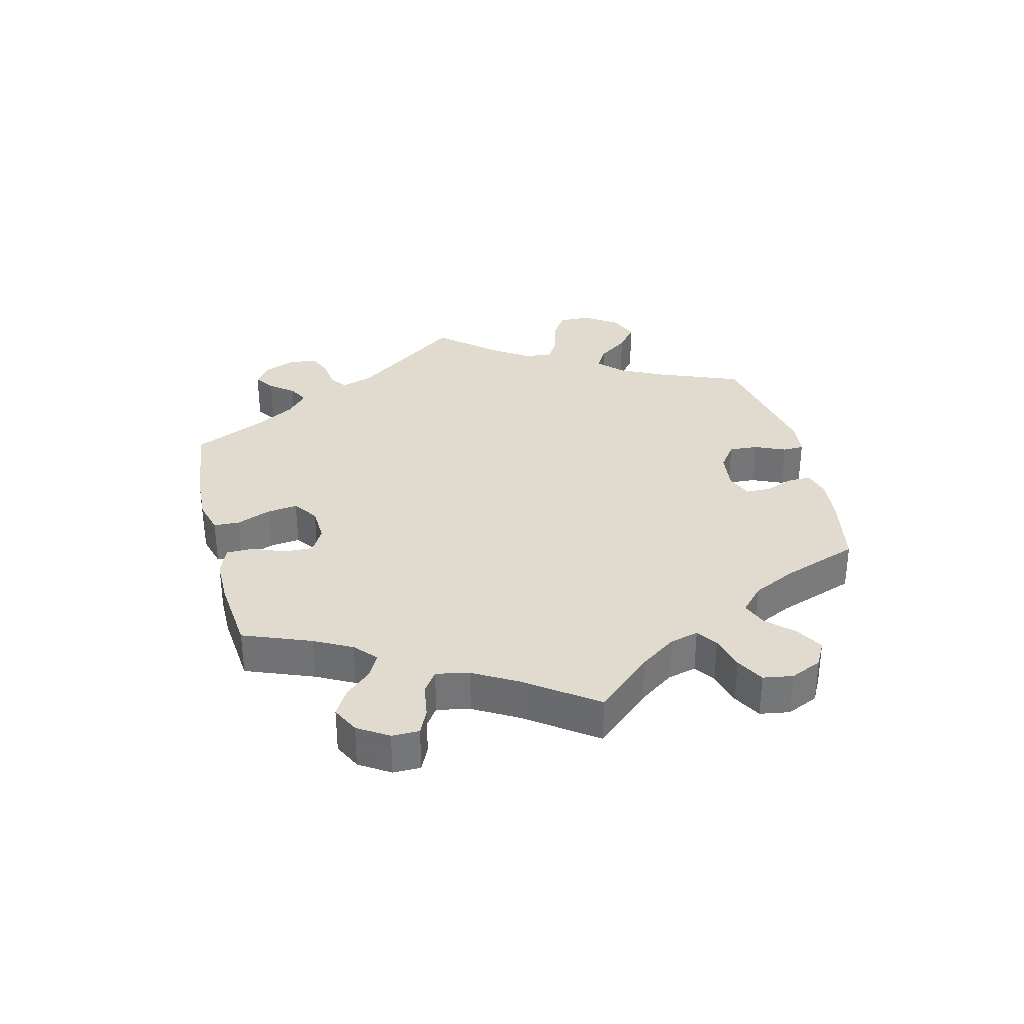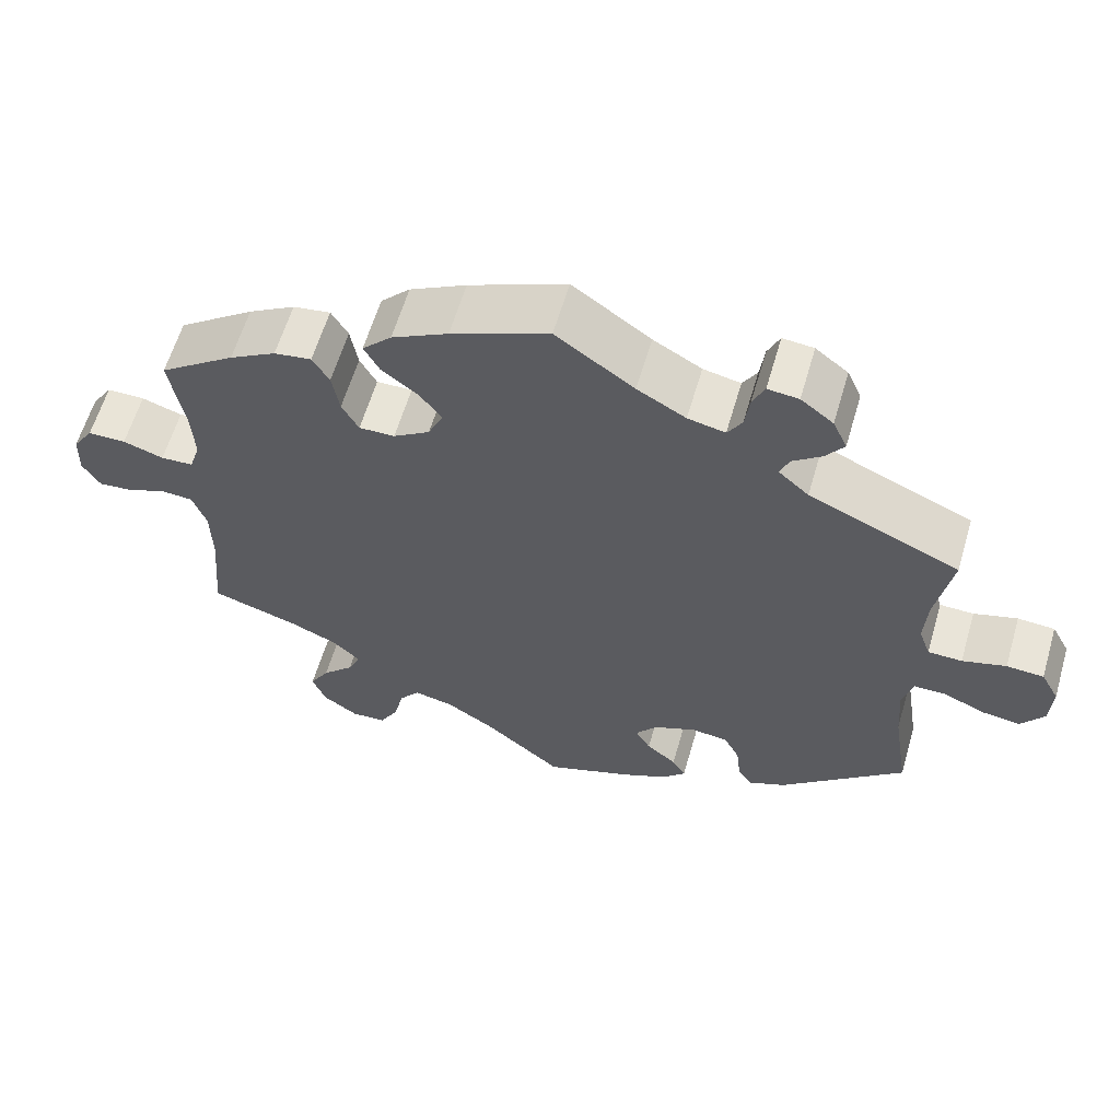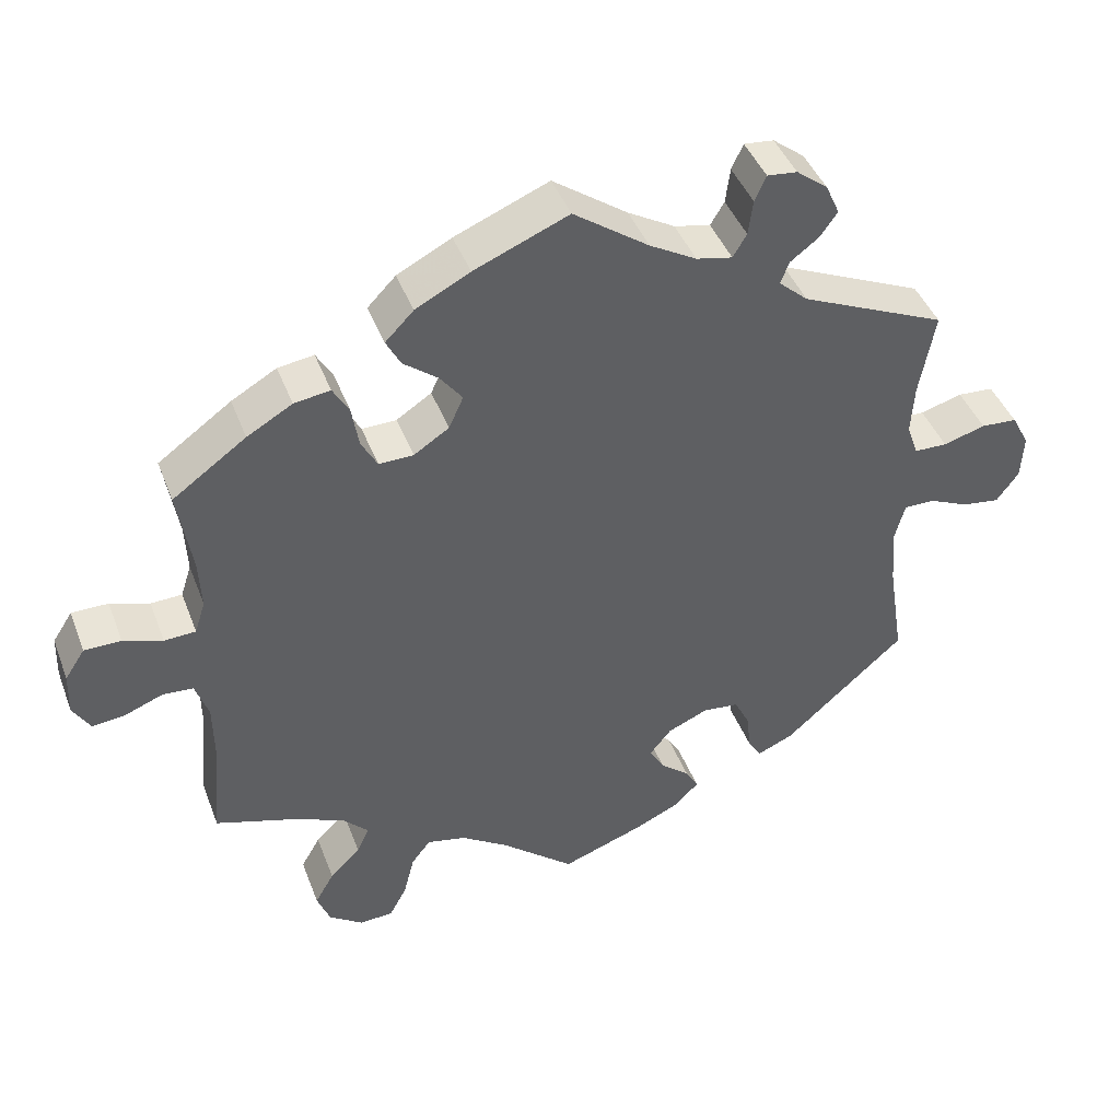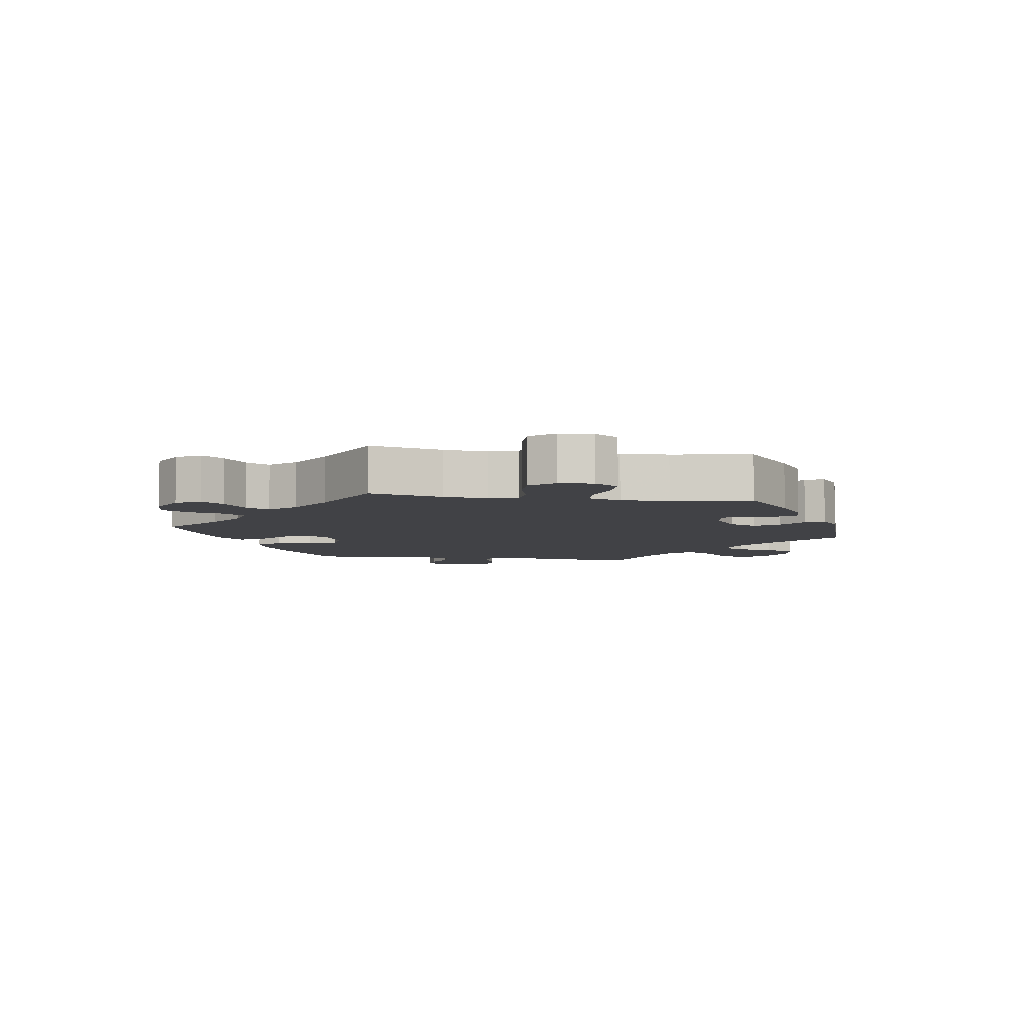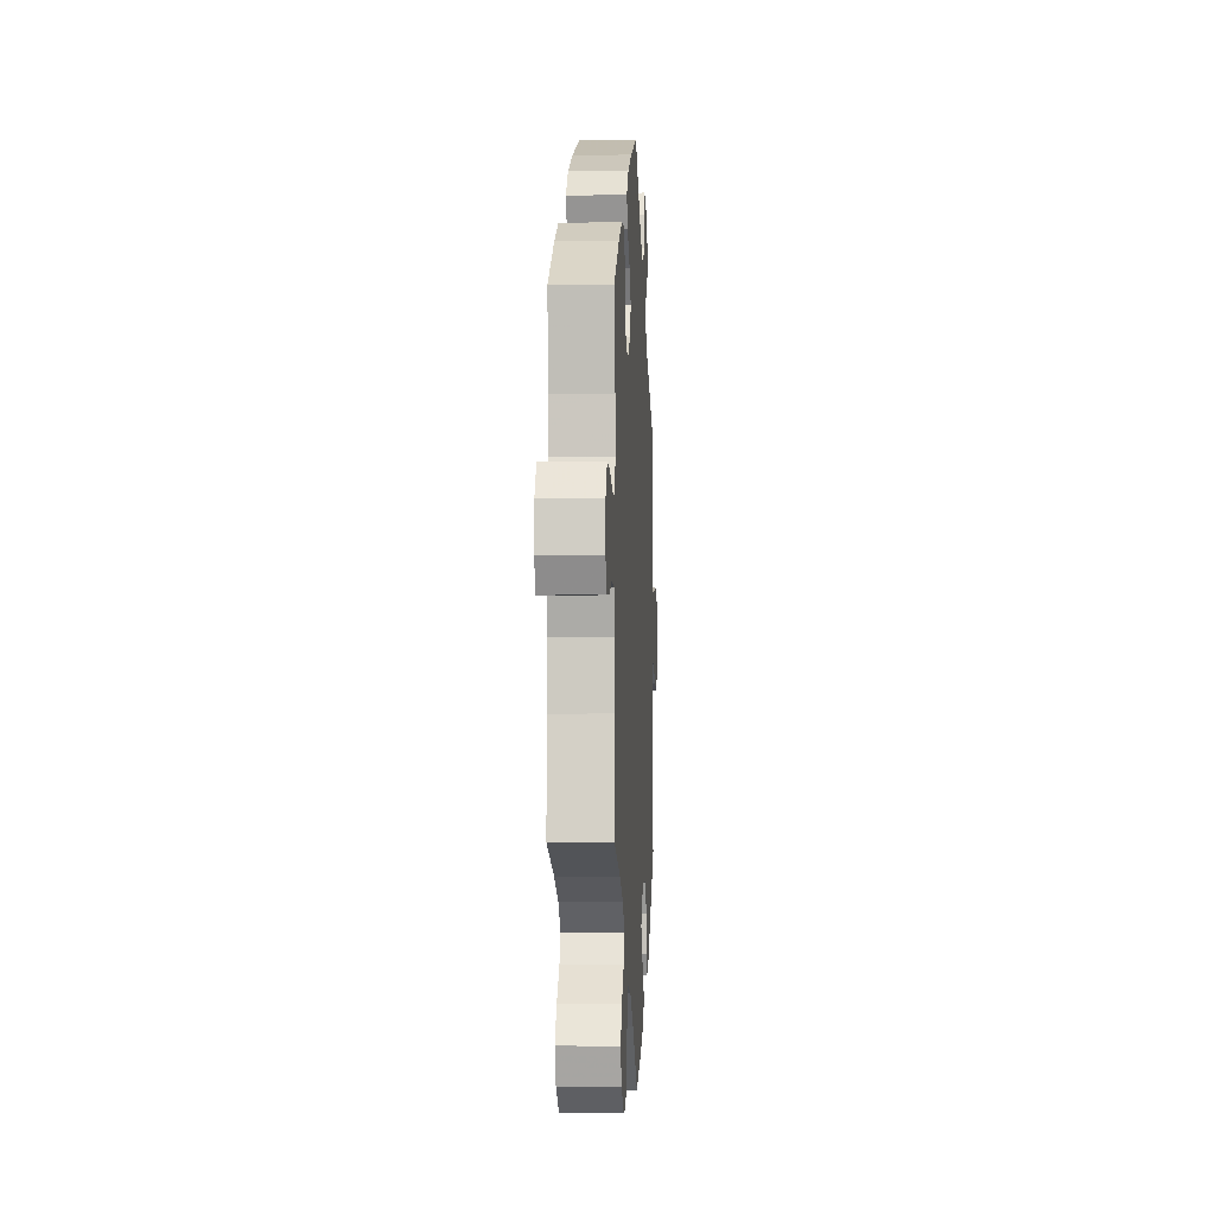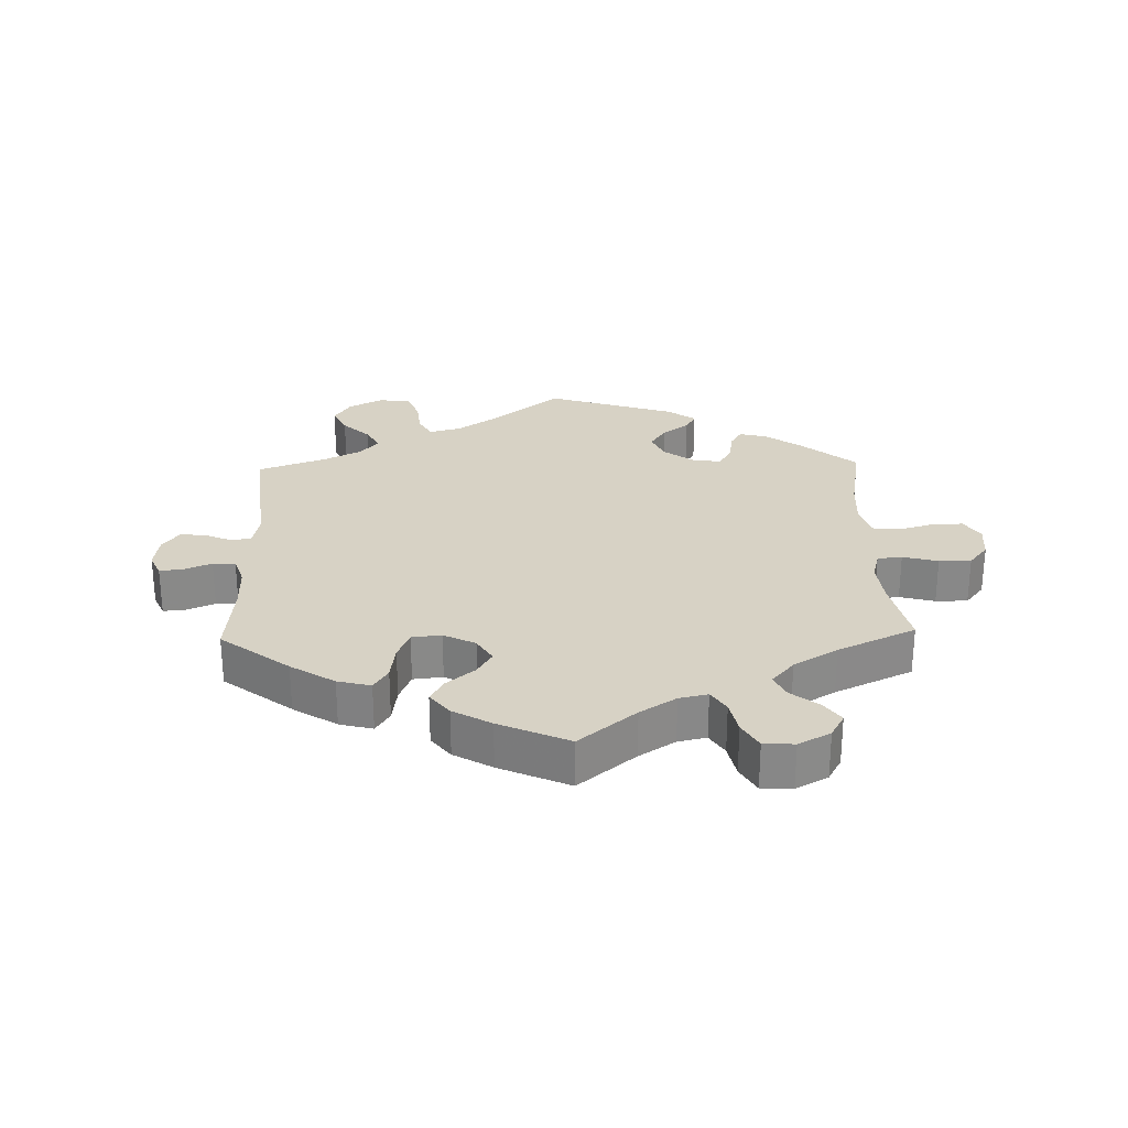
<metadata>
{"format":"obj","ext":"obj","renderer":"f3d","projection":"perspective","resolution":1024,"background":"white","views":[{"elev":33.6,"azim":106.4,"up":"+Y"},{"elev":60.9,"azim":-163.7,"up":"+Z"},{"elev":43.3,"azim":159.9,"up":"+Z"},{"elev":-6.6,"azim":141.3,"up":"+Y"},{"elev":-5.5,"azim":93.2,"up":"+Z"},{"elev":27.4,"azim":58.4,"up":"+Y"}]}
</metadata>
<code>
v 0.391 0.07 -0.324
v 0.329 0.07 -0.352
v 0.296 0.07 -0.385
v 0.312 0.07 -0.42
v 0.352 0.07 -0.46
v 0.377 0.07 -0.503
v 0.36 0.07 -0.547
v 0.316 0.07 -0.578
v 0.272 0.07 -0.576
v 0.249 0.07 -0.534
v 0.235 0.07 -0.478
v 0.21 0.07 -0.445
v 0.159 0.07 -0.456
v 0.097 0.07 -0.497
v 0.001 0.07 -0.578
v -0.107 0.07 -0.539
v -0.167 0.07 -0.511
v -0.197 0.07 -0.48
v -0.18 0.07 -0.45
v -0.142 0.07 -0.419
v -0.123 0.07 -0.385
v -0.151 0.07 -0.35
v -0.204 0.07 -0.327
v -0.251 0.07 -0.332
v -0.271 0.07 -0.372
v -0.277 0.07 -0.423
v -0.294 0.07 -0.451
v -0.342 0.07 -0.43
v -0.5 0.07 -0.289
v -0.479 0.07 -0.156
v -0.473 0.07 -0.078
v -0.486 0.07 -0.029
v -0.526 0.07 -0.029
v -0.578 0.07 -0.052
v -0.627 0.07 -0.059
v -0.656 0.07 -0.019
v -0.659 0.07 0.04
v -0.636 0.07 0.083
v -0.589 0.07 0.086
v -0.534 0.07 0.07
v -0.491 0.07 0.071
v -0.476 0.07 0.113
v -0.48 0.07 0.179
v -0.5 0.07 0.289
v -0.31 0.07 0.373
v -0.272 0.07 0.407
v -0.283 0.07 0.436
v -0.32 0.07 0.464
v -0.343 0.07 0.496
v -0.325 0.07 0.536
v -0.284 0.07 0.568
v -0.245 0.07 0.572
v -0.23 0.07 0.539
v -0.224 0.07 0.493
v -0.206 0.07 0.463
v -0.159 0.07 0.473
v -0.098 0.07 0.508
v 0 0.07 0.578
v 0.123 0.07 0.527
v 0.194 0.07 0.49
v 0.231 0.07 0.452
v 0.212 0.07 0.416
v 0.167 0.07 0.381
v 0.138 0.07 0.343
v 0.157 0.07 0.301
v 0.203 0.07 0.271
v 0.248 0.07 0.27
v 0.269 0.07 0.309
v 0.278 0.07 0.364
v 0.299 0.07 0.4
v 0.346 0.07 0.393
v 0.405 0.07 0.359
v 0.501 0.07 0.29
v 0.483 0.07 0.178
v 0.48 0.07 0.112
v 0.494 0.07 0.069
v 0.535 0.07 0.067
v 0.586 0.07 0.084
v 0.634 0.07 0.084
v 0.66 0.07 0.044
v 0.662 0.07 -0.012
v 0.64 0.07 -0.049
v 0.598 0.07 -0.045
v 0.547 0.07 -0.025
v 0.507 0.07 -0.028
v 0.49 0.07 -0.078
v 0.489 0.07 -0.157
v 0.501 0.07 -0.289
v 0.391 0 -0.324
v 0.329 0 -0.352
v 0.296 0 -0.385
v 0.312 0 -0.42
v 0.352 0 -0.46
v 0.377 0 -0.503
v 0.36 0 -0.547
v 0.316 0 -0.578
v 0.272 0 -0.576
v 0.249 0 -0.534
v 0.235 0 -0.478
v 0.21 0 -0.445
v 0.159 0 -0.456
v 0.097 0 -0.497
v 0.001 0 -0.578
v -0.107 0 -0.539
v -0.167 0 -0.511
v -0.197 0 -0.48
v -0.18 0 -0.45
v -0.142 0 -0.419
v -0.123 0 -0.385
v -0.151 0 -0.35
v -0.204 0 -0.327
v -0.251 0 -0.332
v -0.271 0 -0.372
v -0.277 0 -0.423
v -0.294 0 -0.451
v -0.342 0 -0.43
v -0.5 0 -0.289
v -0.479 0 -0.156
v -0.473 0 -0.078
v -0.486 0 -0.029
v -0.526 0 -0.029
v -0.578 0 -0.052
v -0.627 0 -0.059
v -0.656 0 -0.019
v -0.659 0 0.04
v -0.636 0 0.083
v -0.589 0 0.086
v -0.534 0 0.07
v -0.491 0 0.071
v -0.476 0 0.113
v -0.48 0 0.179
v -0.5 0 0.289
v -0.31 0 0.373
v -0.272 0 0.407
v -0.283 0 0.436
v -0.32 0 0.464
v -0.343 0 0.496
v -0.325 0 0.536
v -0.284 0 0.568
v -0.245 0 0.572
v -0.23 0 0.539
v -0.224 0 0.493
v -0.206 0 0.463
v -0.159 0 0.473
v -0.098 0 0.508
v 0 0 0.578
v 0.123 0 0.527
v 0.194 0 0.49
v 0.231 0 0.452
v 0.212 0 0.416
v 0.167 0 0.381
v 0.138 0 0.343
v 0.157 0 0.301
v 0.203 0 0.271
v 0.248 0 0.27
v 0.269 0 0.309
v 0.278 0 0.364
v 0.299 0 0.4
v 0.346 0 0.393
v 0.405 0 0.359
v 0.501 0 0.29
v 0.483 0 0.178
v 0.48 0 0.112
v 0.494 0 0.069
v 0.535 0 0.067
v 0.586 0 0.084
v 0.634 0 0.084
v 0.66 0 0.044
v 0.662 0 -0.012
v 0.64 0 -0.049
v 0.598 0 -0.045
v 0.547 0 -0.025
v 0.507 0 -0.028
v 0.49 0 -0.078
v 0.489 0 -0.157
v 0.501 0 -0.289
f 87 88 1
f 86 87 1 2
f 85 86 2 3
f 81 82 83 84
f 81 84 85
f 80 81 85
f 77 78 79 80
f 76 77 80 85
f 75 76 85 3
f 71 72 73 74
f 71 74 75 3
f 68 69 70 71
f 67 68 71 3
f 60 61 62 63
f 60 63 64
f 57 58 59 60
f 56 57 60 64
f 55 56 64 65
f 51 52 53 54
f 51 54 55
f 50 51 55
f 47 48 49 50
f 47 50 55
f 46 47 55 65
f 43 44 45
f 42 43 45 46
f 41 42 46 65
f 37 38 39 40
f 37 40 41
f 36 37 41
f 33 34 35 36
f 32 33 36 41
f 31 32 41 65
f 27 28 29 30
f 25 26 27 30
f 24 25 30 31
f 23 24 31 65
f 17 18 19 20
f 17 20 21
f 14 15 16 17
f 13 14 17 21
f 12 13 21 22
f 8 9 10 11
f 8 11 12
f 7 8 12
f 4 5 6 7
f 3 4 7 12
f 66 67 3 12
f 23 65 66
f 12 22 23 66
f 89 176 175
f 90 89 175 174
f 91 90 174 173
f 172 171 170 169
f 173 172 169
f 173 169 168
f 168 167 166 165
f 173 168 165 164
f 91 173 164 163
f 162 161 160 159
f 91 163 162 159
f 159 158 157 156
f 91 159 156 155
f 151 150 149 148
f 152 151 148
f 148 147 146 145
f 152 148 145 144
f 153 152 144 143
f 142 141 140 139
f 143 142 139
f 143 139 138
f 138 137 136 135
f 143 138 135
f 153 143 135 134
f 133 132 131
f 134 133 131 130
f 153 134 130 129
f 128 127 126 125
f 129 128 125
f 129 125 124
f 124 123 122 121
f 129 124 121 120
f 153 129 120 119
f 118 117 116 115
f 118 115 114 113
f 119 118 113 112
f 153 119 112 111
f 108 107 106 105
f 109 108 105
f 105 104 103 102
f 109 105 102 101
f 110 109 101 100
f 99 98 97 96
f 100 99 96
f 100 96 95
f 95 94 93 92
f 100 95 92 91
f 100 91 155 154
f 154 153 111
f 154 111 110 100
f 1 89 90 2
f 2 90 91 3
f 3 91 92 4
f 4 92 93 5
f 5 93 94 6
f 6 94 95 7
f 7 95 96 8
f 8 96 97 9
f 9 97 98 10
f 10 98 99 11
f 11 99 100 12
f 12 100 101 13
f 13 101 102 14
f 14 102 103 15
f 15 103 104 16
f 16 104 105 17
f 17 105 106 18
f 18 106 107 19
f 19 107 108 20
f 20 108 109 21
f 21 109 110 22
f 22 110 111 23
f 23 111 112 24
f 24 112 113 25
f 25 113 114 26
f 26 114 115 27
f 27 115 116 28
f 28 116 117 29
f 29 117 118 30
f 30 118 119 31
f 31 119 120 32
f 32 120 121 33
f 33 121 122 34
f 34 122 123 35
f 35 123 124 36
f 36 124 125 37
f 37 125 126 38
f 38 126 127 39
f 39 127 128 40
f 40 128 129 41
f 41 129 130 42
f 42 130 131 43
f 43 131 132 44
f 44 132 133 45
f 45 133 134 46
f 46 134 135 47
f 47 135 136 48
f 48 136 137 49
f 49 137 138 50
f 50 138 139 51
f 51 139 140 52
f 52 140 141 53
f 53 141 142 54
f 54 142 143 55
f 55 143 144 56
f 56 144 145 57
f 57 145 146 58
f 58 146 147 59
f 59 147 148 60
f 60 148 149 61
f 61 149 150 62
f 62 150 151 63
f 63 151 152 64
f 64 152 153 65
f 65 153 154 66
f 66 154 155 67
f 67 155 156 68
f 68 156 157 69
f 69 157 158 70
f 70 158 159 71
f 71 159 160 72
f 72 160 161 73
f 73 161 162 74
f 74 162 163 75
f 75 163 164 76
f 76 164 165 77
f 77 165 166 78
f 78 166 167 79
f 79 167 168 80
f 80 168 169 81
f 81 169 170 82
f 82 170 171 83
f 83 171 172 84
f 84 172 173 85
f 85 173 174 86
f 86 174 175 87
f 87 175 176 88
f 88 176 89 1

</code>
